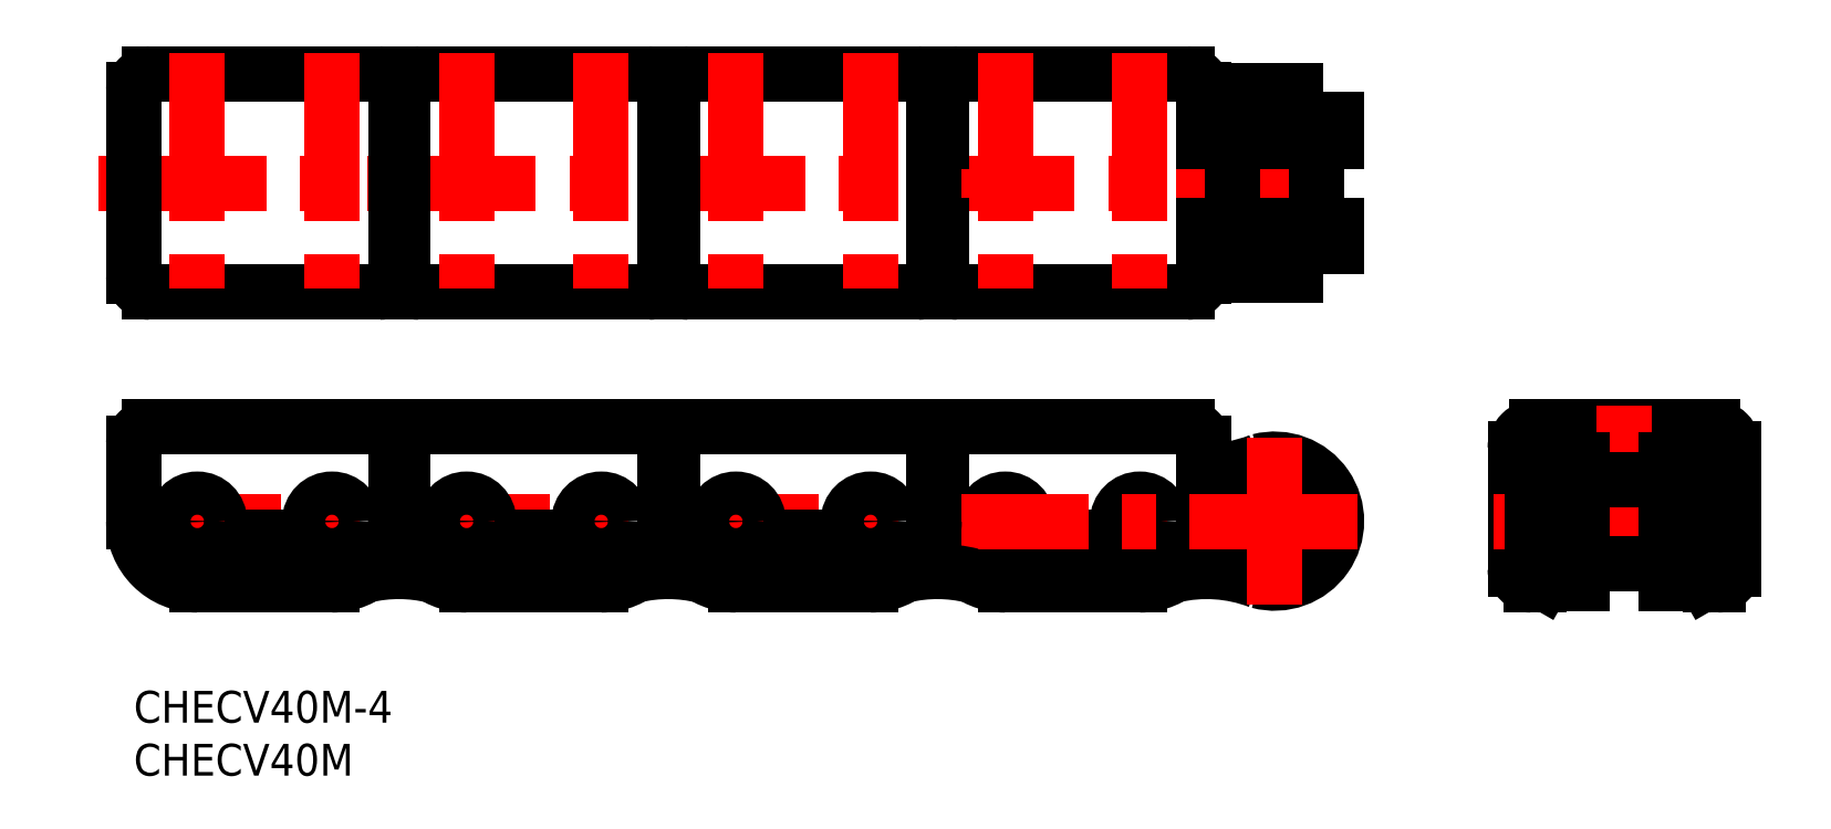
<metadata>
{"format":"dxf","ext":"dxf","renderer":"ezdxf+matplotlib","layout":"modelspace","background":"white","min_lineweight":24,"dpi":150}
</metadata>
<code>
0
SECTION
2
ENTITIES
0
INSERT
8
MSM_CONTINUOUS
2
*U12
10
0
20
0
30
0
0
INSERT
8
MSM_CONTINUOUS
2
*U13
10
0
20
0
30
0
0
CIRCLE
8
MSM_CONTINUOUS
10
94.9
20
16
30
0
40
2.1
0
CIRCLE
8
MSM_CONTINUOUS
10
82.2
20
16
30
0
40
2.1
0
ARC
8
MSM_CONTINUOUS
10
91.05
20
13.55
30
0
40
1
50
360
51
90
0
LINE
8
MSM_CONTINUOUS
10
91.05
20
14.55
30
0
11
86.05
21
14.55
31
0
0
ARC
8
MSM_CONTINUOUS
10
86.05
20
13.55
30
0
40
1
50
90
51
180
0
LINE
8
MSM_CONTINUOUS
10
85.05
20
13.55
30
0
11
85.05
21
12.5
31
0
0
ARC
8
MSM_CONTINUOUS
10
85.65
20
12.5
30
0
40
0.6
50
180
51
295.2
0
ARC
8
MSM_CONTINUOUS
10
88.55
20
6.339
30
0
40
6.211
50
64.8
51
115.2
0
ARC
8
MSM_CONTINUOUS
10
91.45
20
12.5
30
0
40
0.6
50
244.8
51
0
0
LINE
8
MSM_CONTINUOUS
10
92.05
20
12.5
30
0
11
92.05
21
13.55
31
0
0
LINE
8
MSM_CONTINUOUS
10
76.2
20
16
30
0
11
76.2
21
23.4
31
0
0
LINE
8
MSM_CONTINUOUS
10
82.2
20
10
30
0
11
94.9
21
10
31
0
0
LINE
8
MSM_CONTINUOUS
10
100.9
20
16
30
0
11
100.9
21
23.4
31
0
0
ARC
8
MSM_CONTINUOUS
10
82.2
20
16
30
0
40
6
50
180
51
270
0
ARC
8
MSM_CONTINUOUS
10
94.9
20
16
30
0
40
6
50
270
51
8.832e-10
0
LINE
8
MSM_CONTINUOUS
10
99.4
20
24.9
30
0
11
77.7
21
24.9
31
0
0
ARC
8
MSM_CONTINUOUS
10
77.7
20
23.4
30
0
40
1.5
50
90
51
180
0
ARC
8
MSM_CONTINUOUS
10
99.4
20
23.4
30
0
40
1.5
50
3.533e-09
51
90
0
ARC
8
MSM_CONTINUOUS
10
77.7
20
39.14
30
0
40
1.5
50
180
51
270
0
ARC
8
MSM_CONTINUOUS
10
77.7
20
56.74
30
0
40
1.5
50
90
51
180
0
ARC
8
MSM_CONTINUOUS
10
99.4
20
56.74
30
0
40
1.5
50
0
51
90
0
ARC
8
MSM_CONTINUOUS
10
99.4
20
39.14
30
0
40
1.5
50
270
51
1.064e-08
0
LINE
8
MSM_CONTINUOUS
10
99.4
20
58.24
30
0
11
77.7
21
58.24
31
0
0
LINE
8
MSM_CONTINUOUS
10
77.7
20
37.64
30
0
11
99.4
21
37.64
31
0
0
LINE
8
MSM_CONTINUOUS
10
100.9
20
39.14
30
0
11
100.9
21
56.74
31
0
0
LINE
8
MSM_CONTINUOUS
10
76.2
20
56.74
30
0
11
76.2
21
39.14
31
0
0
LINE
8
MSM_CONTINUOUS
10
133.1
20
12.55
30
0
11
132.8
21
12.55
31
0
0
LINE
8
MSM_CONTINUOUS
10
132.8
20
10.5
30
0
11
132.8
21
14.02
31
0
0
LINE
8
MSM_CONTINUOUS
10
133.3
20
22.4
30
0
11
147.9
21
22.4
31
0
0
ARC
8
MSM_CONTINUOUS
10
133.3
20
21.9
30
0
40
0.5
50
90
51
180
0
LINE
8
MSM_CONTINUOUS
10
132.5
20
10
30
0
11
131.8
21
10
31
0
0
ARC
8
MSM_CONTINUOUS
10
132.3
20
22.9
30
0
40
2
50
90
51
180
0
LINE
8
MSM_CONTINUOUS
10
130.3
20
22.9
30
0
11
130.3
21
11.5
31
0
0
LINE
8
MSM_CONTINUOUS
10
148.9
20
24.9
30
0
11
132.3
21
24.9
31
0
0
ARC
8
MSM_CONTINUOUS
10
132.3
20
10.5
30
0
40
0.5
50
270
51
0
0
LINE
8
MSM_CONTINUOUS
10
133.4
20
10.95
30
0
11
133
21
10.25
31
0
0
ARC
8
MSM_CONTINUOUS
10
132.5
20
10.5
30
0
40
0.5
50
270
51
330
0
ARC
8
MSM_CONTINUOUS
10
131.8
20
11.5
30
0
40
1.5
50
180
51
270
0
LINE
8
MSM_CONTINUOUS
10
148.1
20
12.55
30
0
11
148.4
21
12.55
31
0
0
LINE
8
MSM_CONTINUOUS
10
148.4
20
10.5
30
0
11
148.4
21
14.02
31
0
0
ARC
8
MSM_CONTINUOUS
10
147.9
20
21.9
30
0
40
0.5
50
1.719e-08
51
90
0
LINE
8
MSM_CONTINUOUS
10
148.7
20
10
30
0
11
149.4
21
10
31
0
0
ARC
8
MSM_CONTINUOUS
10
148.9
20
22.9
30
0
40
2
50
1.06e-08
51
90
0
LINE
8
MSM_CONTINUOUS
10
150.9
20
22.9
30
0
11
150.9
21
11.5
31
0
0
ARC
8
MSM_CONTINUOUS
10
148.9
20
10.5
30
0
40
0.5
50
180
51
270
0
LINE
8
MSM_CONTINUOUS
10
147.9
20
10.95
30
0
11
148.3
21
10.25
31
0
0
ARC
8
MSM_CONTINUOUS
10
148.7
20
10.5
30
0
40
0.5
50
210
51
270
0
ARC
8
MSM_CONTINUOUS
10
149.4
20
11.5
30
0
40
1.5
50
270
51
0
0
LINE
8
MSM_CENTER
10
-3.333
20
47.94
30
0
11
115.4
21
47.94
31
0
0
LINE
8
MSM_CENTER
10
82.2
20
60.24
30
0
11
82.2
21
35.64
31
0
0
LINE
8
MSM_CENTER
10
94.9
20
60.24
30
0
11
94.9
21
35.64
31
0
0
LINE
8
MSM_CENTER
10
94.9
20
12.9
30
0
11
94.9
21
19.1
31
0
0
LINE
8
MSM_CENTER
10
82.2
20
12.9
30
0
11
82.2
21
19.1
31
0
0
LINE
8
MSM_CENTER
10
128.3
20
16
30
0
11
152.9
21
16
31
0
0
LINE
8
MSM_CENTER
10
140.6
20
26.9
30
0
11
140.6
21
8
31
0
0
LINE
8
MSM_CENTER
10
107.6
20
38.14
30
0
11
107.6
21
57.57
31
0
0
LINE
8
MSM_CONTINUOUS
10
105.6
20
41.97
30
0
11
105.6
21
39.24
31
0
0
LINE
8
MSM_CONTINUOUS
10
109.6
20
39.24
30
0
11
109.6
21
41.97
31
0
0
LINE
8
MSM_CONTINUOUS
10
113.4
20
41.97
30
0
11
113.4
21
43.97
31
0
0
LINE
8
MSM_CONTINUOUS
10
113.4
20
51.92
30
0
11
113.4
21
53.92
31
0
0
LINE
8
MSM_CONTINUOUS
10
109.6
20
53.92
30
0
11
109.6
21
56.64
31
0
0
LINE
8
MSM_CONTINUOUS
10
105.6
20
53.92
30
0
11
105.6
21
56.64
31
0
0
LINE
8
MSM_CONTINUOUS
10
111.6
20
51.92
30
0
11
111.6
21
43.97
31
0
0
LINE
8
MSM_CONTINUOUS
10
103.6
20
51.92
30
0
11
103.6
21
43.97
31
0
0
LINE
8
MSM_CONTINUOUS
10
105.6
20
39.24
30
0
11
109.6
21
39.24
31
0
0
LINE
8
MSM_CONTINUOUS
10
105.6
20
56.64
30
0
11
109.6
21
56.64
31
0
0
LINE
8
MSM_CONTINUOUS
10
100.9
20
41.97
30
0
11
113.4
21
41.97
31
0
0
LINE
8
MSM_CONTINUOUS
10
113.4
20
43.97
30
0
11
100.9
21
43.97
31
0
0
LINE
8
MSM_CONTINUOUS
10
113.4
20
53.92
30
0
11
100.9
21
53.92
31
0
0
LINE
8
MSM_CONTINUOUS
10
100.9
20
51.92
30
0
11
113.4
21
51.92
31
0
0
ARC
8
MSM_CONTINUOUS
10
107.6
20
16.02
30
0
40
5.85
50
255
51
104.5
0
ARC
8
MSM_CONTINUOUS
10
101.2
20
-2.412
30
0
40
13.69
50
69.1
51
103.2
0
ARC
8
MSM_CONTINUOUS
10
101.3
20
34.01
30
0
40
13.23
50
268.3
51
291.4
0
CIRCLE
8
MSM_CONTINUOUS
10
107.6
20
16
30
0
40
1.982
0
CIRCLE
8
MSM_CONTINUOUS
10
94.9
20
16
30
0
40
1.982
0
CIRCLE
8
MSM_CONTINUOUS
10
82.2
20
16
30
0
40
1.982
0
LINE
8
MSM_CENTER
10
107.6
20
8.175
30
0
11
107.6
21
23.88
31
0
0
LINE
8
MSM_CENTER
10
115.4
20
16
30
0
11
-3.333
21
16
31
0
0
LINE
8
MSM_CONTINUOUS
10
134.6
20
10.15
30
0
11
136.6
21
10.15
31
0
0
LINE
8
MSM_CONTINUOUS
10
144.6
20
10.15
30
0
11
146.6
21
10.15
31
0
0
LINE
8
MSM_CONTINUOUS
10
144.6
20
12.04
30
0
11
136.6
21
12.04
31
0
0
LINE
8
MSM_CONTINUOUS
10
144.6
20
19.96
30
0
11
136.6
21
19.96
31
0
0
LINE
8
MSM_CONTINUOUS
10
131.9
20
17.98
30
0
11
131.9
21
14.02
31
0
0
LINE
8
MSM_CONTINUOUS
10
149.3
20
17.99
30
0
11
149.3
21
14.02
31
0
0
LINE
8
MSM_CONTINUOUS
10
146.6
20
14.02
30
0
11
149.3
21
14.02
31
0
0
LINE
8
MSM_CONTINUOUS
10
134.6
20
17.98
30
0
11
131.9
21
17.98
31
0
0
LINE
8
MSM_CONTINUOUS
10
131.9
20
14.02
30
0
11
134.6
21
14.02
31
0
0
LINE
8
MSM_CONTINUOUS
10
146.6
20
17.99
30
0
11
149.3
21
17.99
31
0
0
LINE
8
MSM_CONTINUOUS
10
136.6
20
10.15
30
0
11
136.6
21
21.85
31
0
0
LINE
8
MSM_CONTINUOUS
10
134.6
20
21.85
30
0
11
134.6
21
10.15
31
0
0
LINE
8
MSM_CONTINUOUS
10
146.6
20
10.15
30
0
11
146.6
21
21.85
31
0
0
LINE
8
MSM_CONTINUOUS
10
144.6
20
21.85
30
0
11
144.6
21
10.15
31
0
0
LINE
8
MSM_CONTINUOUS
10
134.6
20
21.85
30
0
11
136.6
21
21.85
31
0
0
LINE
8
MSM_CONTINUOUS
10
144.6
20
21.85
30
0
11
146.6
21
21.85
31
0
0
LINE
8
MSM_CONTINUOUS
10
146.6
20
10.95
30
0
11
148.1
21
10.95
31
0
0
LINE
8
MSM_CONTINUOUS
10
134.6
20
10.95
30
0
11
133.1
21
10.95
31
0
0
LINE
8
MSM_CONTINUOUS
10
133.1
20
10.95
30
0
11
133.1
21
14.02
31
0
0
LINE
8
MSM_CONTINUOUS
10
148.1
20
10.95
30
0
11
148.1
21
14.02
31
0
0
LINE
8
MSM_CONTINUOUS
10
134.6
20
21.05
30
0
11
133.1
21
21.05
31
0
0
LINE
8
MSM_CONTINUOUS
10
146.6
20
21.05
30
0
11
148.1
21
21.05
31
0
0
LINE
8
MSM_CONTINUOUS
10
148.4
20
17.99
30
0
11
148.4
21
21.9
31
0
0
LINE
8
MSM_CONTINUOUS
10
148.1
20
17.99
30
0
11
148.1
21
21.05
31
0
0
LINE
8
MSM_CONTINUOUS
10
133.1
20
17.98
30
0
11
133.1
21
21.05
31
0
0
LINE
8
MSM_CONTINUOUS
10
132.8
20
17.98
30
0
11
132.8
21
21.9
31
0
0
ARC
8
MSM_CONTINUOUS
10
52.3
20
39.14
30
0
40
1.5
50
180
51
270
0
ARC
8
MSM_CONTINUOUS
10
52.3
20
56.74
30
0
40
1.5
50
90
51
180
0
ARC
8
MSM_CONTINUOUS
10
74
20
56.74
30
0
40
1.5
50
0
51
90
0
ARC
8
MSM_CONTINUOUS
10
74
20
39.14
30
0
40
1.5
50
270
51
1.064e-08
0
LINE
8
MSM_CONTINUOUS
10
74
20
58.24
30
0
11
52.3
21
58.24
31
0
0
LINE
8
MSM_CONTINUOUS
10
52.3
20
37.64
30
0
11
74
21
37.64
31
0
0
LINE
8
MSM_CONTINUOUS
10
75.5
20
39.14
30
0
11
75.5
21
56.74
31
0
0
LINE
8
MSM_CONTINUOUS
10
50.8
20
56.74
30
0
11
50.8
21
39.14
31
0
0
LINE
8
MSM_CENTER
10
56.8
20
60.24
30
0
11
56.8
21
35.64
31
0
0
LINE
8
MSM_CENTER
10
69.5
20
60.24
30
0
11
69.5
21
35.64
31
0
0
CIRCLE
8
MSM_CONTINUOUS
10
69.5
20
16
30
0
40
2.1
0
CIRCLE
8
MSM_CONTINUOUS
10
56.8
20
16
30
0
40
2.1
0
ARC
8
MSM_CONTINUOUS
10
65.65
20
13.55
30
0
40
1
50
360
51
90
0
LINE
8
MSM_CONTINUOUS
10
65.65
20
14.55
30
0
11
60.65
21
14.55
31
0
0
ARC
8
MSM_CONTINUOUS
10
60.65
20
13.55
30
0
40
1
50
90
51
180
0
LINE
8
MSM_CONTINUOUS
10
59.65
20
13.55
30
0
11
59.65
21
12.5
31
0
0
ARC
8
MSM_CONTINUOUS
10
60.25
20
12.5
30
0
40
0.6
50
180
51
295.2
0
ARC
8
MSM_CONTINUOUS
10
63.15
20
6.339
30
0
40
6.211
50
64.8
51
115.2
0
ARC
8
MSM_CONTINUOUS
10
66.05
20
12.5
30
0
40
0.6
50
244.8
51
0
0
LINE
8
MSM_CONTINUOUS
10
66.65
20
12.5
30
0
11
66.65
21
13.55
31
0
0
LINE
8
MSM_CONTINUOUS
10
50.8
20
16
30
0
11
50.8
21
23.4
31
0
0
LINE
8
MSM_CONTINUOUS
10
56.8
20
10
30
0
11
69.5
21
10
31
0
0
LINE
8
MSM_CONTINUOUS
10
75.5
20
16
30
0
11
75.5
21
23.4
31
0
0
ARC
8
MSM_CONTINUOUS
10
56.8
20
16
30
0
40
6
50
180
51
270
0
ARC
8
MSM_CONTINUOUS
10
69.5
20
16
30
0
40
6
50
270
51
8.832e-10
0
LINE
8
MSM_CONTINUOUS
10
74
20
24.9
30
0
11
52.3
21
24.9
31
0
0
ARC
8
MSM_CONTINUOUS
10
52.3
20
23.4
30
0
40
1.5
50
90
51
180
0
ARC
8
MSM_CONTINUOUS
10
74
20
23.4
30
0
40
1.5
50
3.533e-09
51
90
0
LINE
8
MSM_CENTER
10
69.5
20
12.9
30
0
11
69.5
21
19.1
31
0
0
LINE
8
MSM_CENTER
10
56.8
20
12.9
30
0
11
56.8
21
19.1
31
0
0
CIRCLE
8
MSM_CONTINUOUS
10
69.5
20
16
30
0
40
1.982
0
CIRCLE
8
MSM_CONTINUOUS
10
56.8
20
16
30
0
40
1.982
0
LINE
8
MSM_CONTINUOUS
10
75.5
20
41.97
30
0
11
76.2
21
41.97
31
0
0
LINE
8
MSM_CONTINUOUS
10
76.2
20
43.97
30
0
11
75.5
21
43.97
31
0
0
LINE
8
MSM_CONTINUOUS
10
76.2
20
53.92
30
0
11
75.5
21
53.92
31
0
0
LINE
8
MSM_CONTINUOUS
10
75.5
20
51.92
30
0
11
76.2
21
51.92
31
0
0
ARC
8
MSM_CONTINUOUS
10
75.8
20
-2.412
30
0
40
13.69
50
76.16
51
103.2
0
ARC
8
MSM_CONTINUOUS
10
75.9
20
34.01
30
0
40
13.23
50
268.3
51
271.3
0
ARC
8
MSM_CONTINUOUS
10
26.9
20
39.14
30
0
40
1.5
50
180
51
270
0
ARC
8
MSM_CONTINUOUS
10
26.9
20
56.74
30
0
40
1.5
50
90
51
180
0
ARC
8
MSM_CONTINUOUS
10
48.6
20
56.74
30
0
40
1.5
50
0
51
90
0
ARC
8
MSM_CONTINUOUS
10
48.6
20
39.14
30
0
40
1.5
50
270
51
1.064e-08
0
LINE
8
MSM_CONTINUOUS
10
48.6
20
58.24
30
0
11
26.9
21
58.24
31
0
0
LINE
8
MSM_CONTINUOUS
10
26.9
20
37.64
30
0
11
48.6
21
37.64
31
0
0
LINE
8
MSM_CONTINUOUS
10
25.4
20
56.74
30
0
11
25.4
21
39.14
31
0
0
LINE
8
MSM_CENTER
10
31.4
20
60.24
30
0
11
31.4
21
35.64
31
0
0
LINE
8
MSM_CENTER
10
44.1
20
60.24
30
0
11
44.1
21
35.64
31
0
0
CIRCLE
8
MSM_CONTINUOUS
10
44.1
20
16
30
0
40
2.1
0
CIRCLE
8
MSM_CONTINUOUS
10
31.4
20
16
30
0
40
2.1
0
ARC
8
MSM_CONTINUOUS
10
40.25
20
13.55
30
0
40
1
50
360
51
90
0
LINE
8
MSM_CONTINUOUS
10
40.25
20
14.55
30
0
11
35.25
21
14.55
31
0
0
ARC
8
MSM_CONTINUOUS
10
35.25
20
13.55
30
0
40
1
50
90
51
180
0
LINE
8
MSM_CONTINUOUS
10
34.25
20
13.55
30
0
11
34.25
21
12.5
31
0
0
ARC
8
MSM_CONTINUOUS
10
34.85
20
12.5
30
0
40
0.6
50
180
51
295.2
0
ARC
8
MSM_CONTINUOUS
10
37.75
20
6.339
30
0
40
6.211
50
64.8
51
115.2
0
ARC
8
MSM_CONTINUOUS
10
40.65
20
12.5
30
0
40
0.6
50
244.8
51
0
0
LINE
8
MSM_CONTINUOUS
10
41.25
20
12.5
30
0
11
41.25
21
13.55
31
0
0
LINE
8
MSM_CONTINUOUS
10
25.4
20
16
30
0
11
25.4
21
23.4
31
0
0
LINE
8
MSM_CONTINUOUS
10
31.4
20
10
30
0
11
44.1
21
10
31
0
0
LINE
8
MSM_CONTINUOUS
10
50.1
20
16
30
0
11
50.1
21
23.4
31
0
0
ARC
8
MSM_CONTINUOUS
10
31.4
20
16
30
0
40
6
50
180
51
270
0
ARC
8
MSM_CONTINUOUS
10
44.1
20
16
30
0
40
6
50
270
51
8.832e-10
0
LINE
8
MSM_CONTINUOUS
10
48.6
20
24.9
30
0
11
26.9
21
24.9
31
0
0
ARC
8
MSM_CONTINUOUS
10
26.9
20
23.4
30
0
40
1.5
50
90
51
180
0
ARC
8
MSM_CONTINUOUS
10
48.6
20
23.4
30
0
40
1.5
50
3.533e-09
51
90
0
LINE
8
MSM_CENTER
10
44.1
20
12.9
30
0
11
44.1
21
19.1
31
0
0
LINE
8
MSM_CENTER
10
31.4
20
12.9
30
0
11
31.4
21
19.1
31
0
0
CIRCLE
8
MSM_CONTINUOUS
10
44.1
20
16
30
0
40
1.982
0
CIRCLE
8
MSM_CONTINUOUS
10
31.4
20
16
30
0
40
1.982
0
LINE
8
MSM_CONTINUOUS
10
50.1
20
39.14
30
0
11
50.1
21
56.74
31
0
0
ARC
8
MSM_CONTINUOUS
10
50.4
20
-2.412
30
0
40
13.69
50
76.16
51
103.2
0
ARC
8
MSM_CONTINUOUS
10
50.5
20
34.01
30
0
40
13.23
50
268.3
51
271.3
0
LINE
8
MSM_CONTINUOUS
10
50.8
20
43.97
30
0
11
50.1
21
43.97
31
0
0
LINE
8
MSM_CONTINUOUS
10
50.1
20
41.97
30
0
11
50.8
21
41.97
31
0
0
LINE
8
MSM_CONTINUOUS
10
50.1
20
51.92
30
0
11
50.8
21
51.92
31
0
0
LINE
8
MSM_CONTINUOUS
10
50.8
20
53.92
30
0
11
50.1
21
53.92
31
0
0
ARC
8
MSM_CONTINUOUS
10
1.5
20
39.14
30
0
40
1.5
50
180
51
270
0
ARC
8
MSM_CONTINUOUS
10
1.5
20
56.74
30
0
40
1.5
50
90
51
180
0
ARC
8
MSM_CONTINUOUS
10
23.2
20
56.74
30
0
40
1.5
50
0
51
90
0
ARC
8
MSM_CONTINUOUS
10
23.2
20
39.14
30
0
40
1.5
50
270
51
1.064e-08
0
LINE
8
MSM_CONTINUOUS
10
23.2
20
58.24
30
0
11
1.5
21
58.24
31
0
0
LINE
8
MSM_CONTINUOUS
10
1.5
20
37.64
30
0
11
23.2
21
37.64
31
0
0
LINE
8
MSM_CONTINUOUS
10
7.1e-15
20
56.74
30
0
11
7.1e-15
21
39.14
31
0
0
LINE
8
MSM_CENTER
10
6
20
60.24
30
0
11
6
21
35.64
31
0
0
LINE
8
MSM_CENTER
10
18.7
20
60.24
30
0
11
18.7
21
35.64
31
0
0
CIRCLE
8
MSM_CONTINUOUS
10
18.7
20
16
30
0
40
2.1
0
CIRCLE
8
MSM_CONTINUOUS
10
6
20
16
30
0
40
2.1
0
ARC
8
MSM_CONTINUOUS
10
14.85
20
13.55
30
0
40
1
50
360
51
90
0
LINE
8
MSM_CONTINUOUS
10
14.85
20
14.55
30
0
11
9.85
21
14.55
31
0
0
ARC
8
MSM_CONTINUOUS
10
9.85
20
13.55
30
0
40
1
50
90
51
180
0
LINE
8
MSM_CONTINUOUS
10
8.85
20
13.55
30
0
11
8.85
21
12.5
31
0
0
ARC
8
MSM_CONTINUOUS
10
9.45
20
12.5
30
0
40
0.6
50
180
51
295.2
0
ARC
8
MSM_CONTINUOUS
10
12.35
20
6.339
30
0
40
6.211
50
64.8
51
115.2
0
ARC
8
MSM_CONTINUOUS
10
15.25
20
12.5
30
0
40
0.6
50
244.8
51
0
0
LINE
8
MSM_CONTINUOUS
10
15.85
20
12.5
30
0
11
15.85
21
13.55
31
0
0
LINE
8
MSM_CONTINUOUS
10
7.1e-15
20
16
30
0
11
7.1e-15
21
23.4
31
0
0
LINE
8
MSM_CONTINUOUS
10
6
20
10
30
0
11
18.7
21
10
31
0
0
LINE
8
MSM_CONTINUOUS
10
24.7
20
16
30
0
11
24.7
21
23.4
31
0
0
ARC
8
MSM_CONTINUOUS
10
6
20
16
30
0
40
6
50
180
51
270
0
ARC
8
MSM_CONTINUOUS
10
18.7
20
16
30
0
40
6
50
270
51
8.832e-10
0
LINE
8
MSM_CONTINUOUS
10
23.2
20
24.9
30
0
11
1.5
21
24.9
31
0
0
ARC
8
MSM_CONTINUOUS
10
1.5
20
23.4
30
0
40
1.5
50
90
51
180
0
ARC
8
MSM_CONTINUOUS
10
23.2
20
23.4
30
0
40
1.5
50
3.533e-09
51
90
0
LINE
8
MSM_CENTER
10
18.7
20
12.9
30
0
11
18.7
21
19.1
31
0
0
LINE
8
MSM_CENTER
10
6
20
12.9
30
0
11
6
21
19.1
31
0
0
CIRCLE
8
MSM_CONTINUOUS
10
18.7
20
16
30
0
40
1.982
0
CIRCLE
8
MSM_CONTINUOUS
10
6
20
16
30
0
40
1.982
0
LINE
8
MSM_CONTINUOUS
10
24.7
20
39.14
30
0
11
24.7
21
56.74
31
0
0
ARC
8
MSM_CONTINUOUS
10
25
20
-2.412
30
0
40
13.69
50
76.16
51
103.2
0
ARC
8
MSM_CONTINUOUS
10
25.1
20
34.01
30
0
40
13.23
50
268.3
51
271.3
0
LINE
8
MSM_CONTINUOUS
10
25.4
20
43.97
30
0
11
24.7
21
43.97
31
0
0
LINE
8
MSM_CONTINUOUS
10
24.7
20
41.97
30
0
11
25.4
21
41.97
31
0
0
LINE
8
MSM_CONTINUOUS
10
24.7
20
51.92
30
0
11
25.4
21
51.92
31
0
0
LINE
8
MSM_CONTINUOUS
10
25.4
20
53.92
30
0
11
24.7
21
53.92
31
0
0
ENDSEC
0
EOF

</code>
